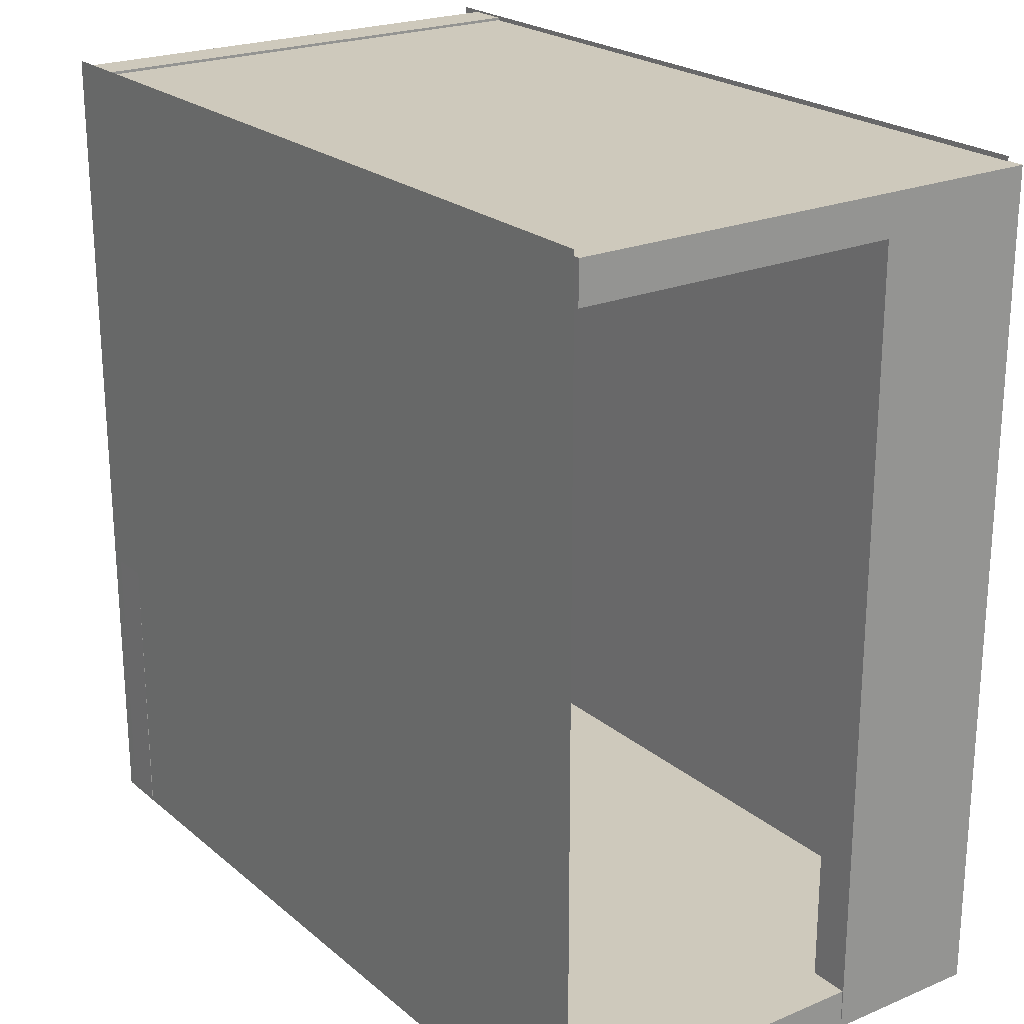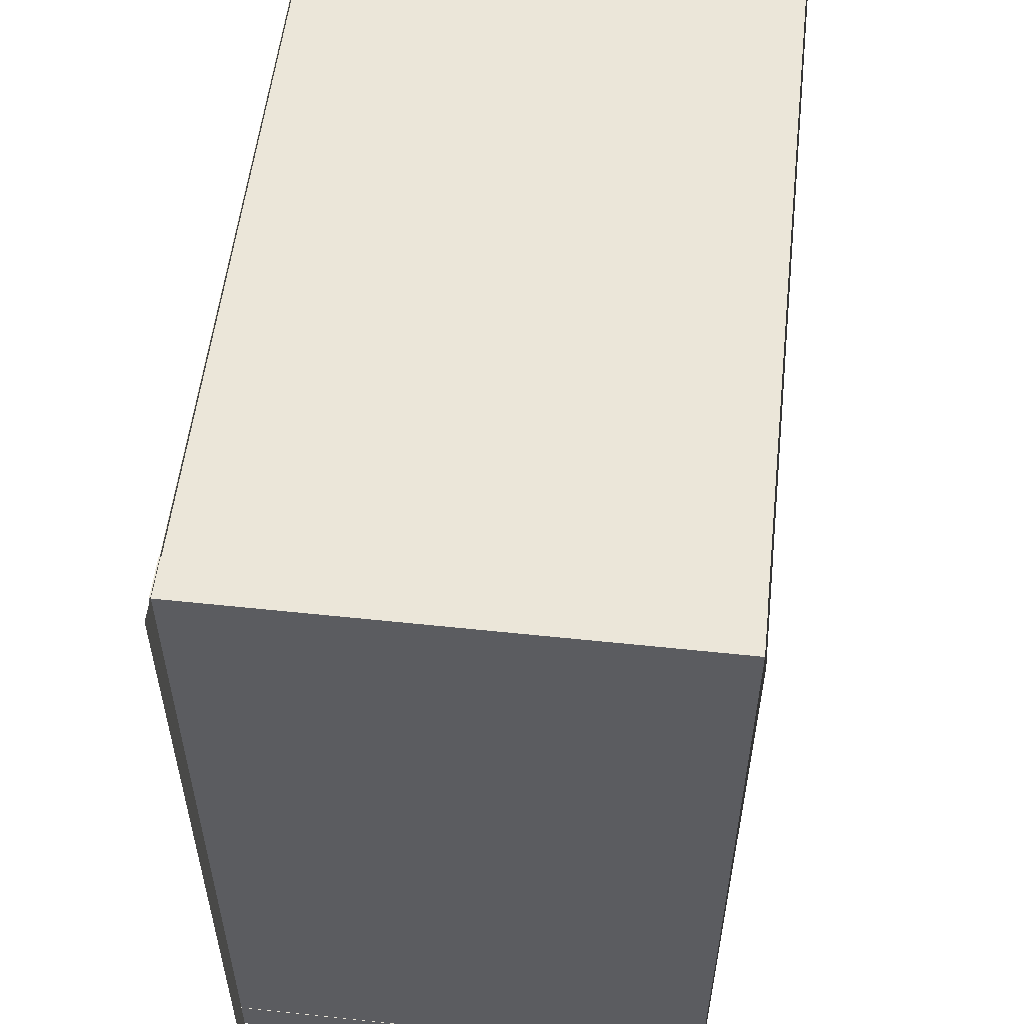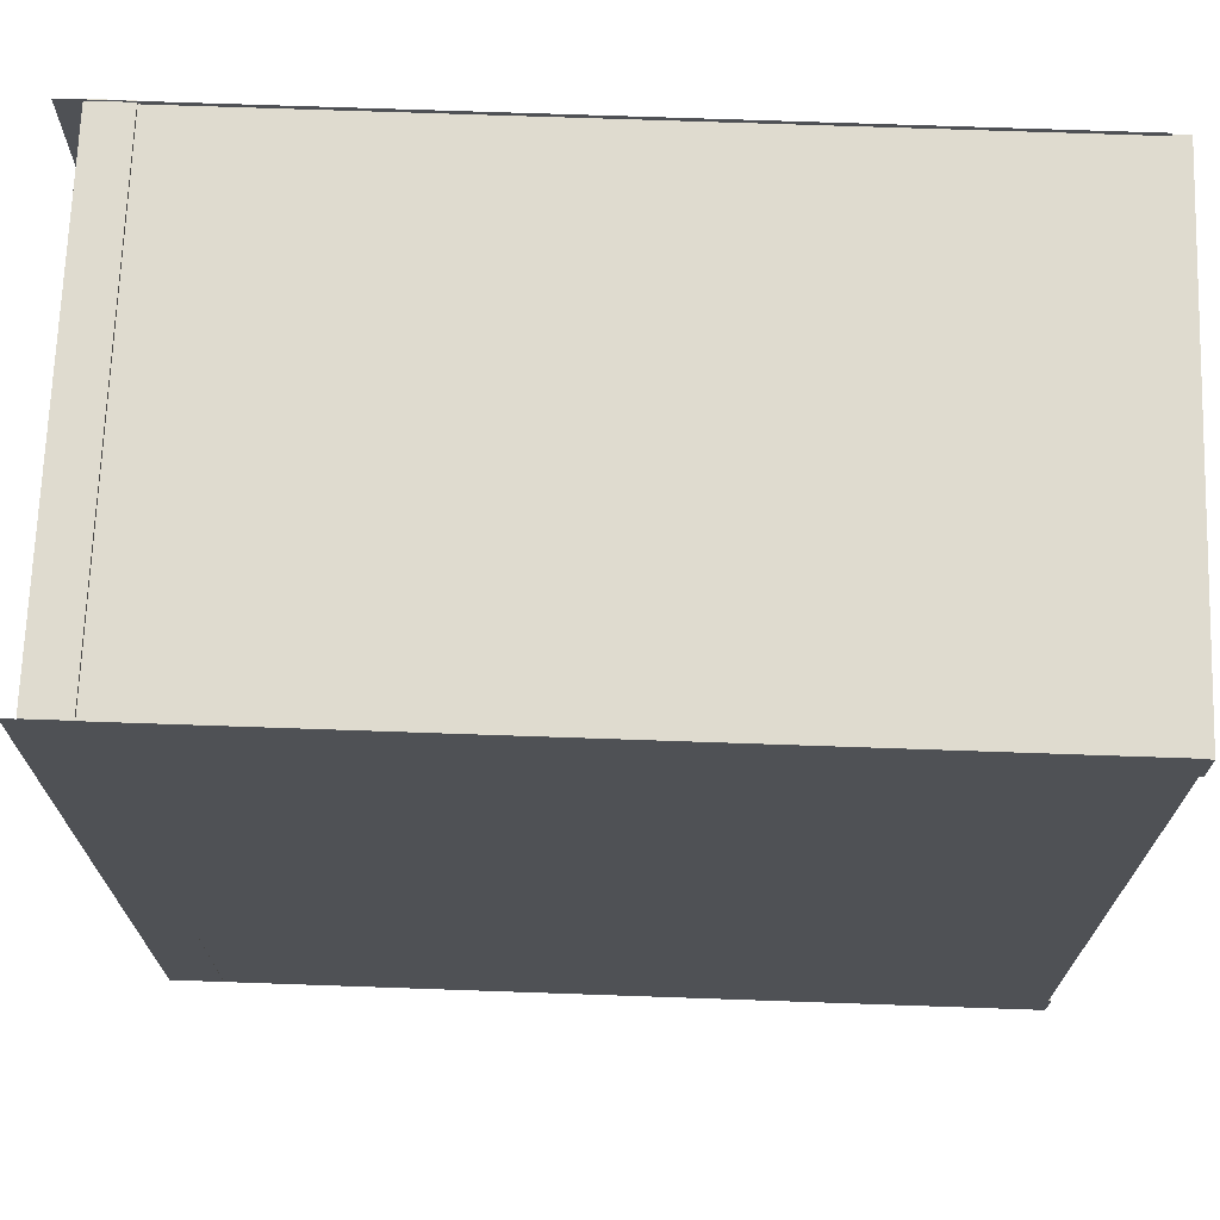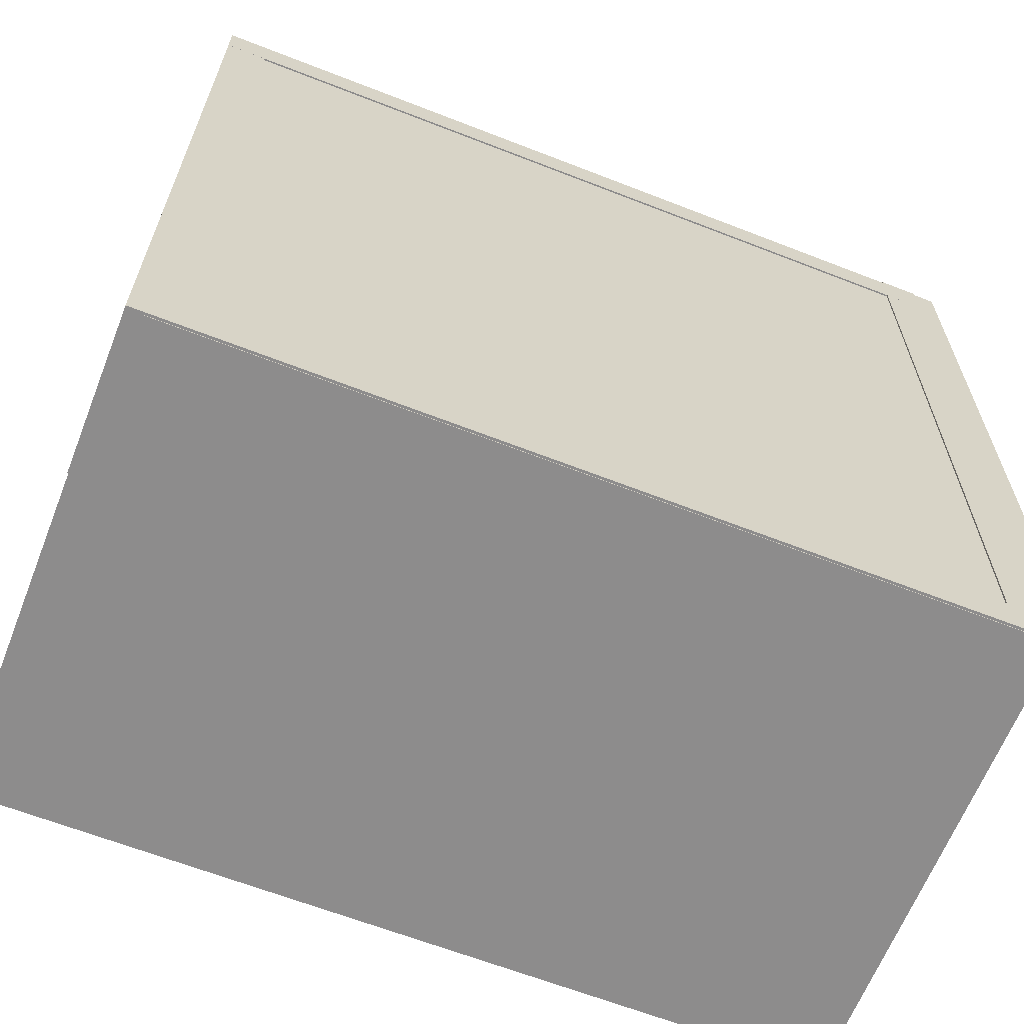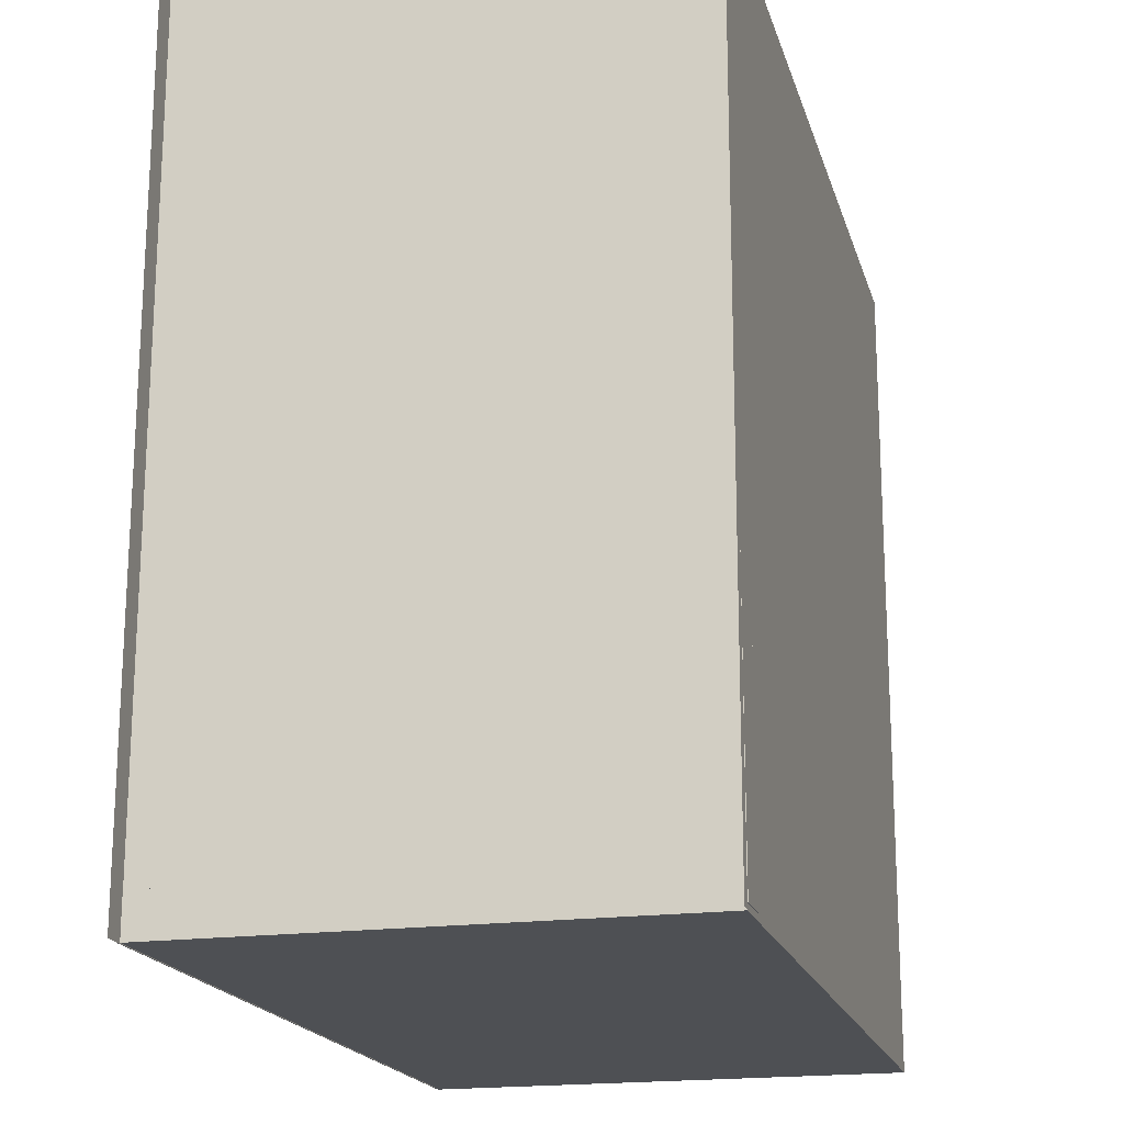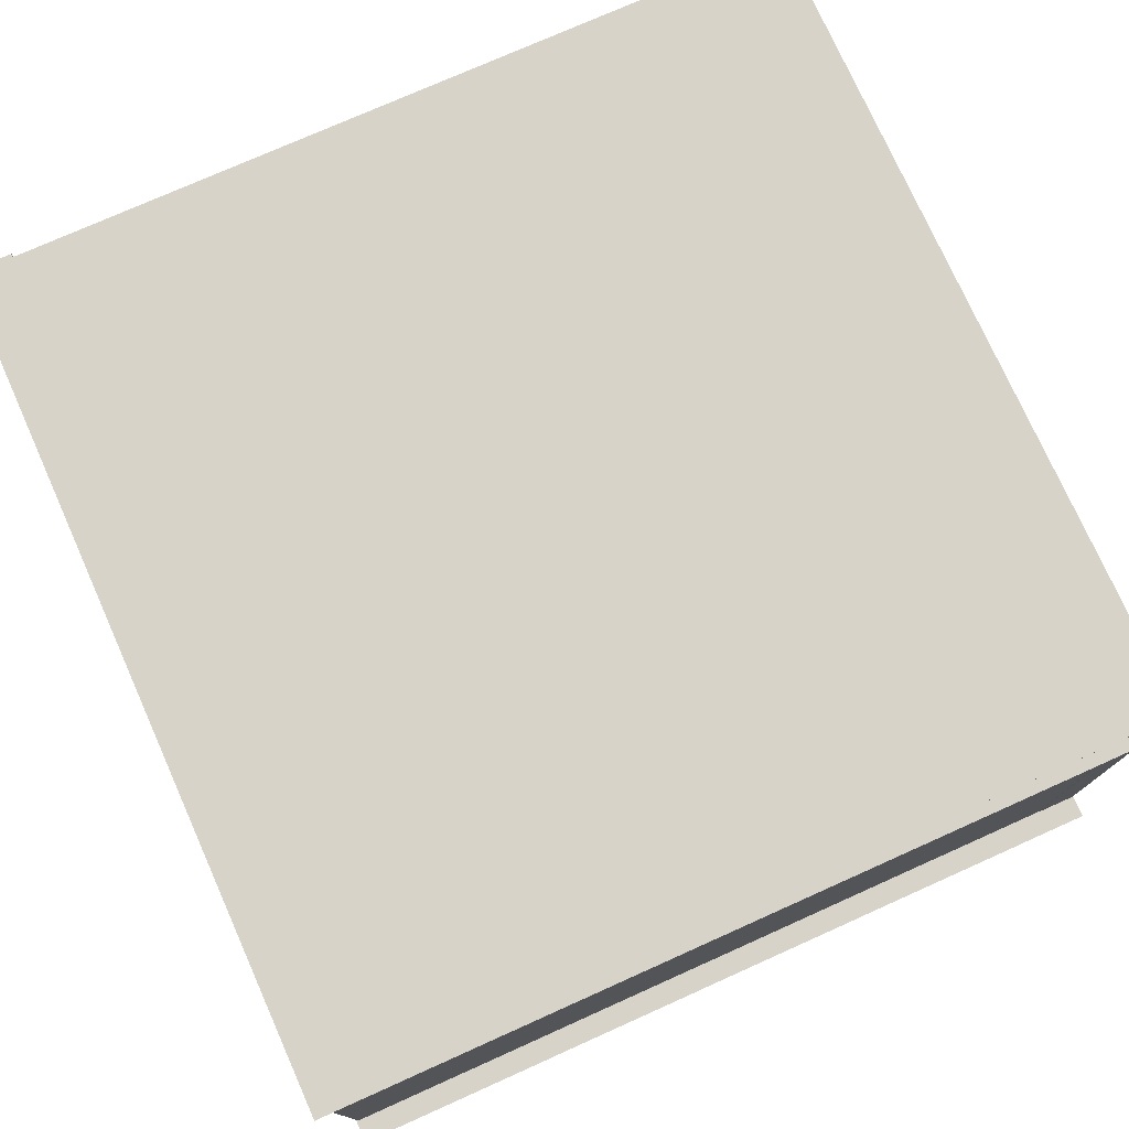
<metadata>
{"format":"obj","ext":"obj","renderer":"f3d","projection":"perspective","resolution":1024,"background":"white","views":[{"elev":22.5,"azim":-125.7,"up":"+Z"},{"elev":55.1,"azim":96.4,"up":"+Z"},{"elev":70.3,"azim":-178.0,"up":"+Z"},{"elev":-64.3,"azim":-21.5,"up":"+Z"},{"elev":-18.9,"azim":104.6,"up":"+Z"},{"elev":76.0,"azim":65.9,"up":"+Y"}]}
</metadata>
<code>
o Plane.001
v 8.135 9.367 8.085
v -8.016 9.367 8.085
v 8.135 9.33 -8.066
v -8.016 9.33 -8.066
f 2 3 1
f 2 4 3
o Plane
v 8.356 -0.01366 -8.092
v -7.795 -0.01366 -8.092
v 8.356 -0.01366 8.059
v -7.795 -0.01366 8.059
f 6 7 5
f 6 8 7
o Cube.003
v -8.076 -0.06159 -8.076
v 7.911 -0.06159 -8.076
v 7.911 -0.06159 -7.292
v -8.076 -0.06159 -7.292
v -8.076 9.326 -8.076
v 7.911 9.326 -8.076
v 7.911 9.326 -7.292
v -8.076 9.326 -7.292
f 9 11 12
f 13 15 14
f 13 10 9
f 14 11 10
f 11 16 12
f 13 12 16
f 9 10 11
f 13 16 15
f 13 14 10
f 14 15 11
f 11 15 16
f 13 9 12
o Cube.002
v -8.096 -0.04566 7.185
v 7.891 -0.04566 7.185
v 7.891 -0.04566 7.968
v -8.096 -0.04566 7.968
v -8.096 9.342 7.185
v 7.891 9.342 7.185
v 7.891 9.342 7.968
v -8.096 9.342 7.968
f 17 19 20
f 21 23 22
f 21 18 17
f 22 19 18
f 19 24 20
f 17 24 21
f 17 18 19
f 21 24 23
f 21 22 18
f 22 23 19
f 19 23 24
f 17 20 24
o Cube.001
v 7.904 -0.04512 -7.966
v 7.904 -0.04512 8.021
v 7.12 -0.04512 8.021
v 7.12 -0.04512 -7.966
v 7.904 9.343 -7.966
v 7.904 9.343 8.021
v 7.12 9.343 8.021
v 7.12 9.343 -7.966
f 25 27 28
f 29 31 30
f 29 26 25
f 30 27 26
f 27 32 28
f 25 32 29
f 25 26 27
f 29 32 31
f 29 30 26
f 30 31 27
f 27 31 32
f 25 28 32
o Cube
v -7.31 -0.04394 -8.061
v -7.31 -0.04394 7.927
v -8.094 -0.04394 7.927
v -8.094 -0.04394 -8.061
v -7.31 2.984 -8.061
v -7.31 2.984 7.927
v -8.094 2.984 7.927
v -8.094 2.984 -8.061
f 33 35 36
f 37 39 38
f 37 34 33
f 38 35 34
f 39 36 35
f 33 40 37
f 33 34 35
f 37 40 39
f 37 38 34
f 38 39 35
f 39 40 36
f 33 36 40

</code>
